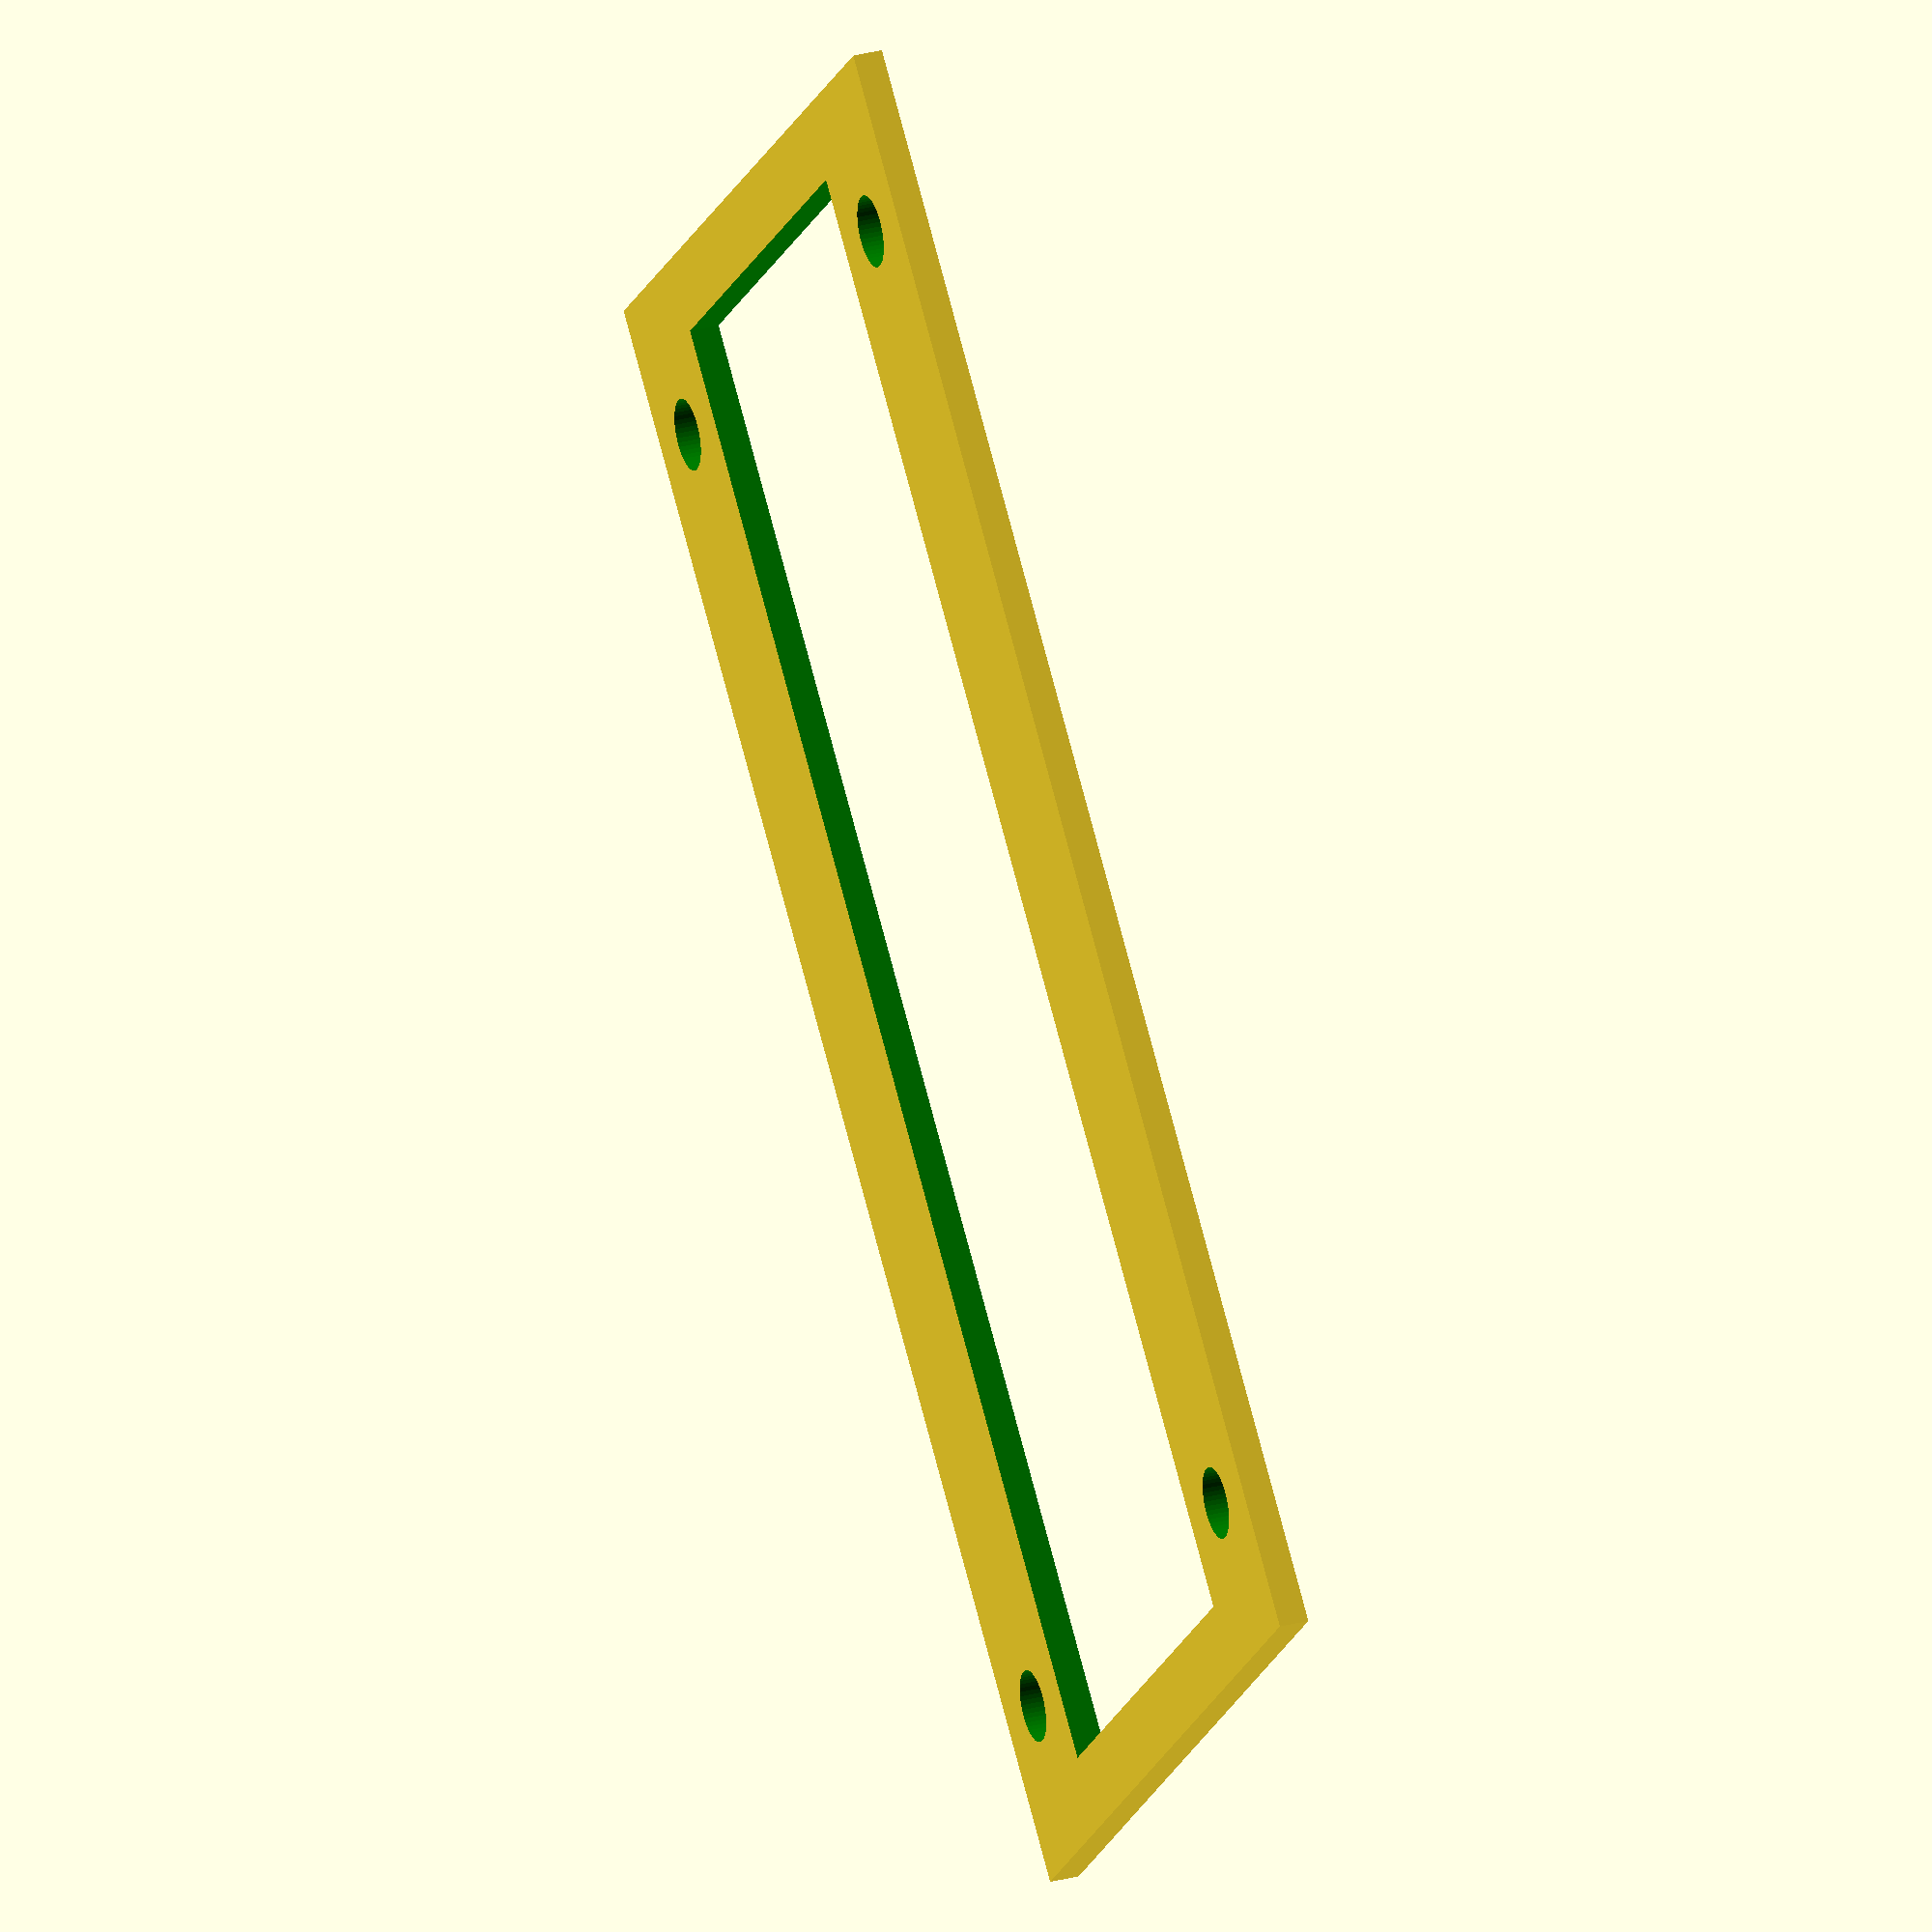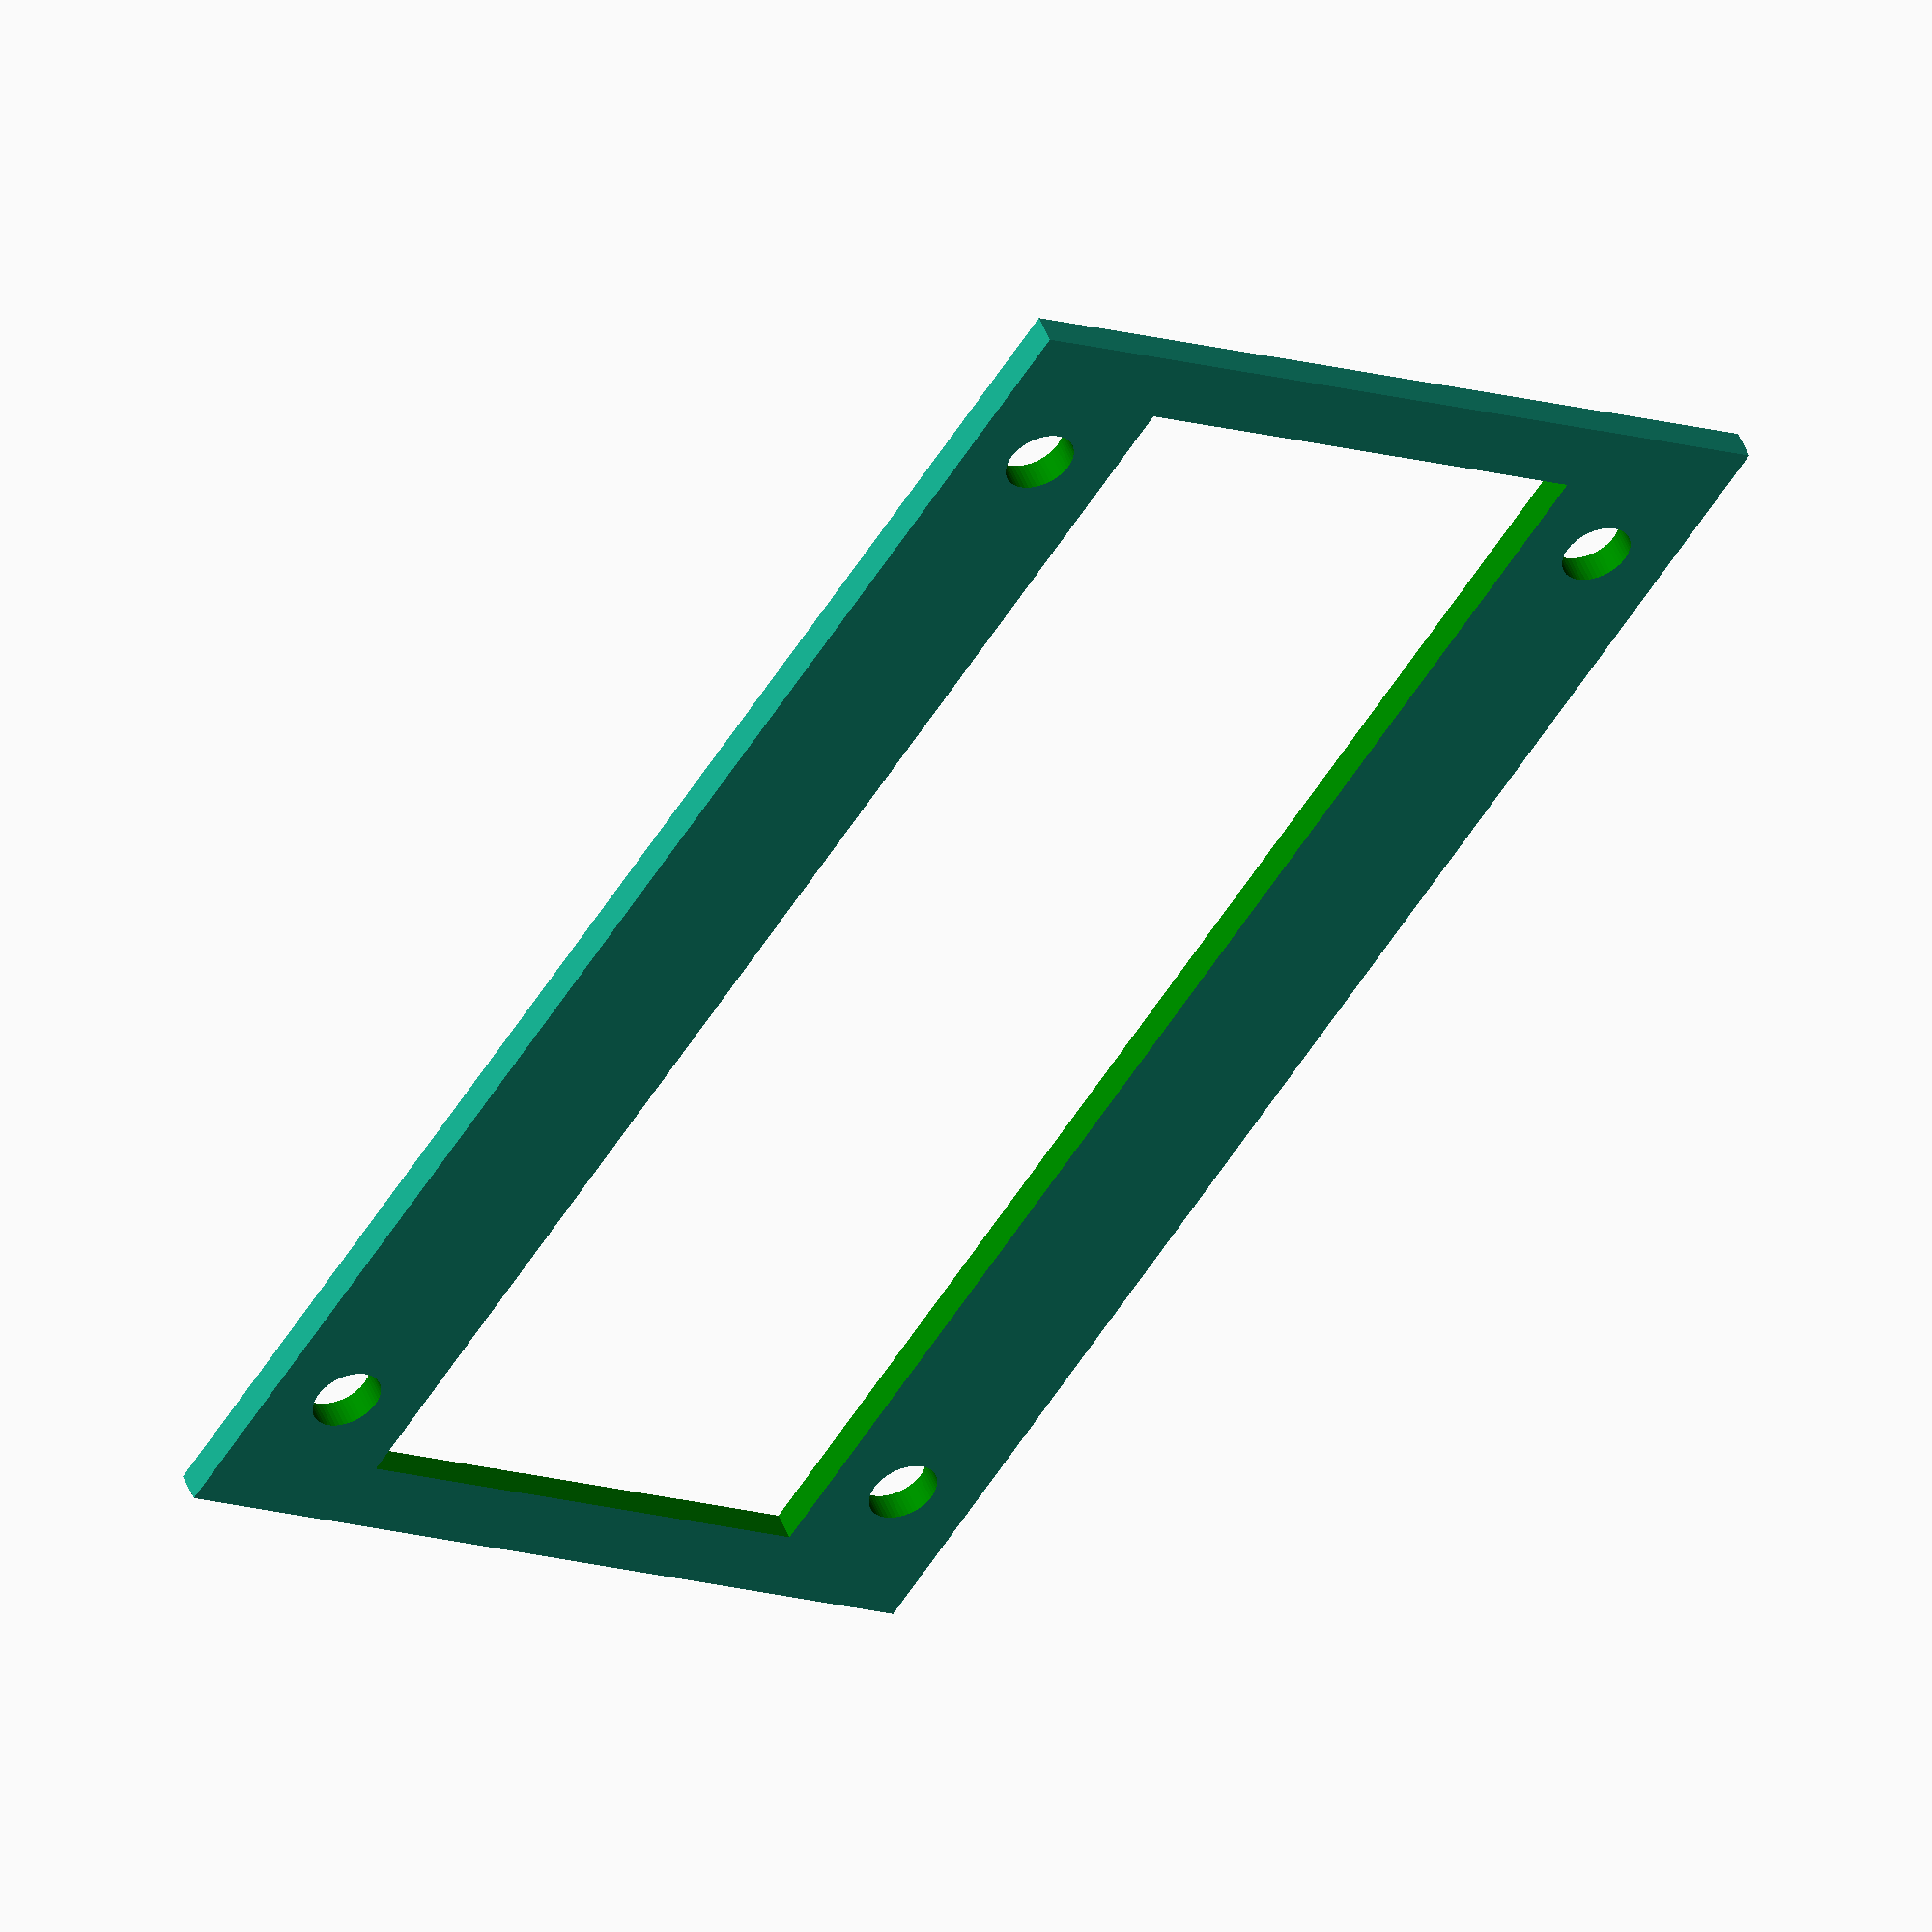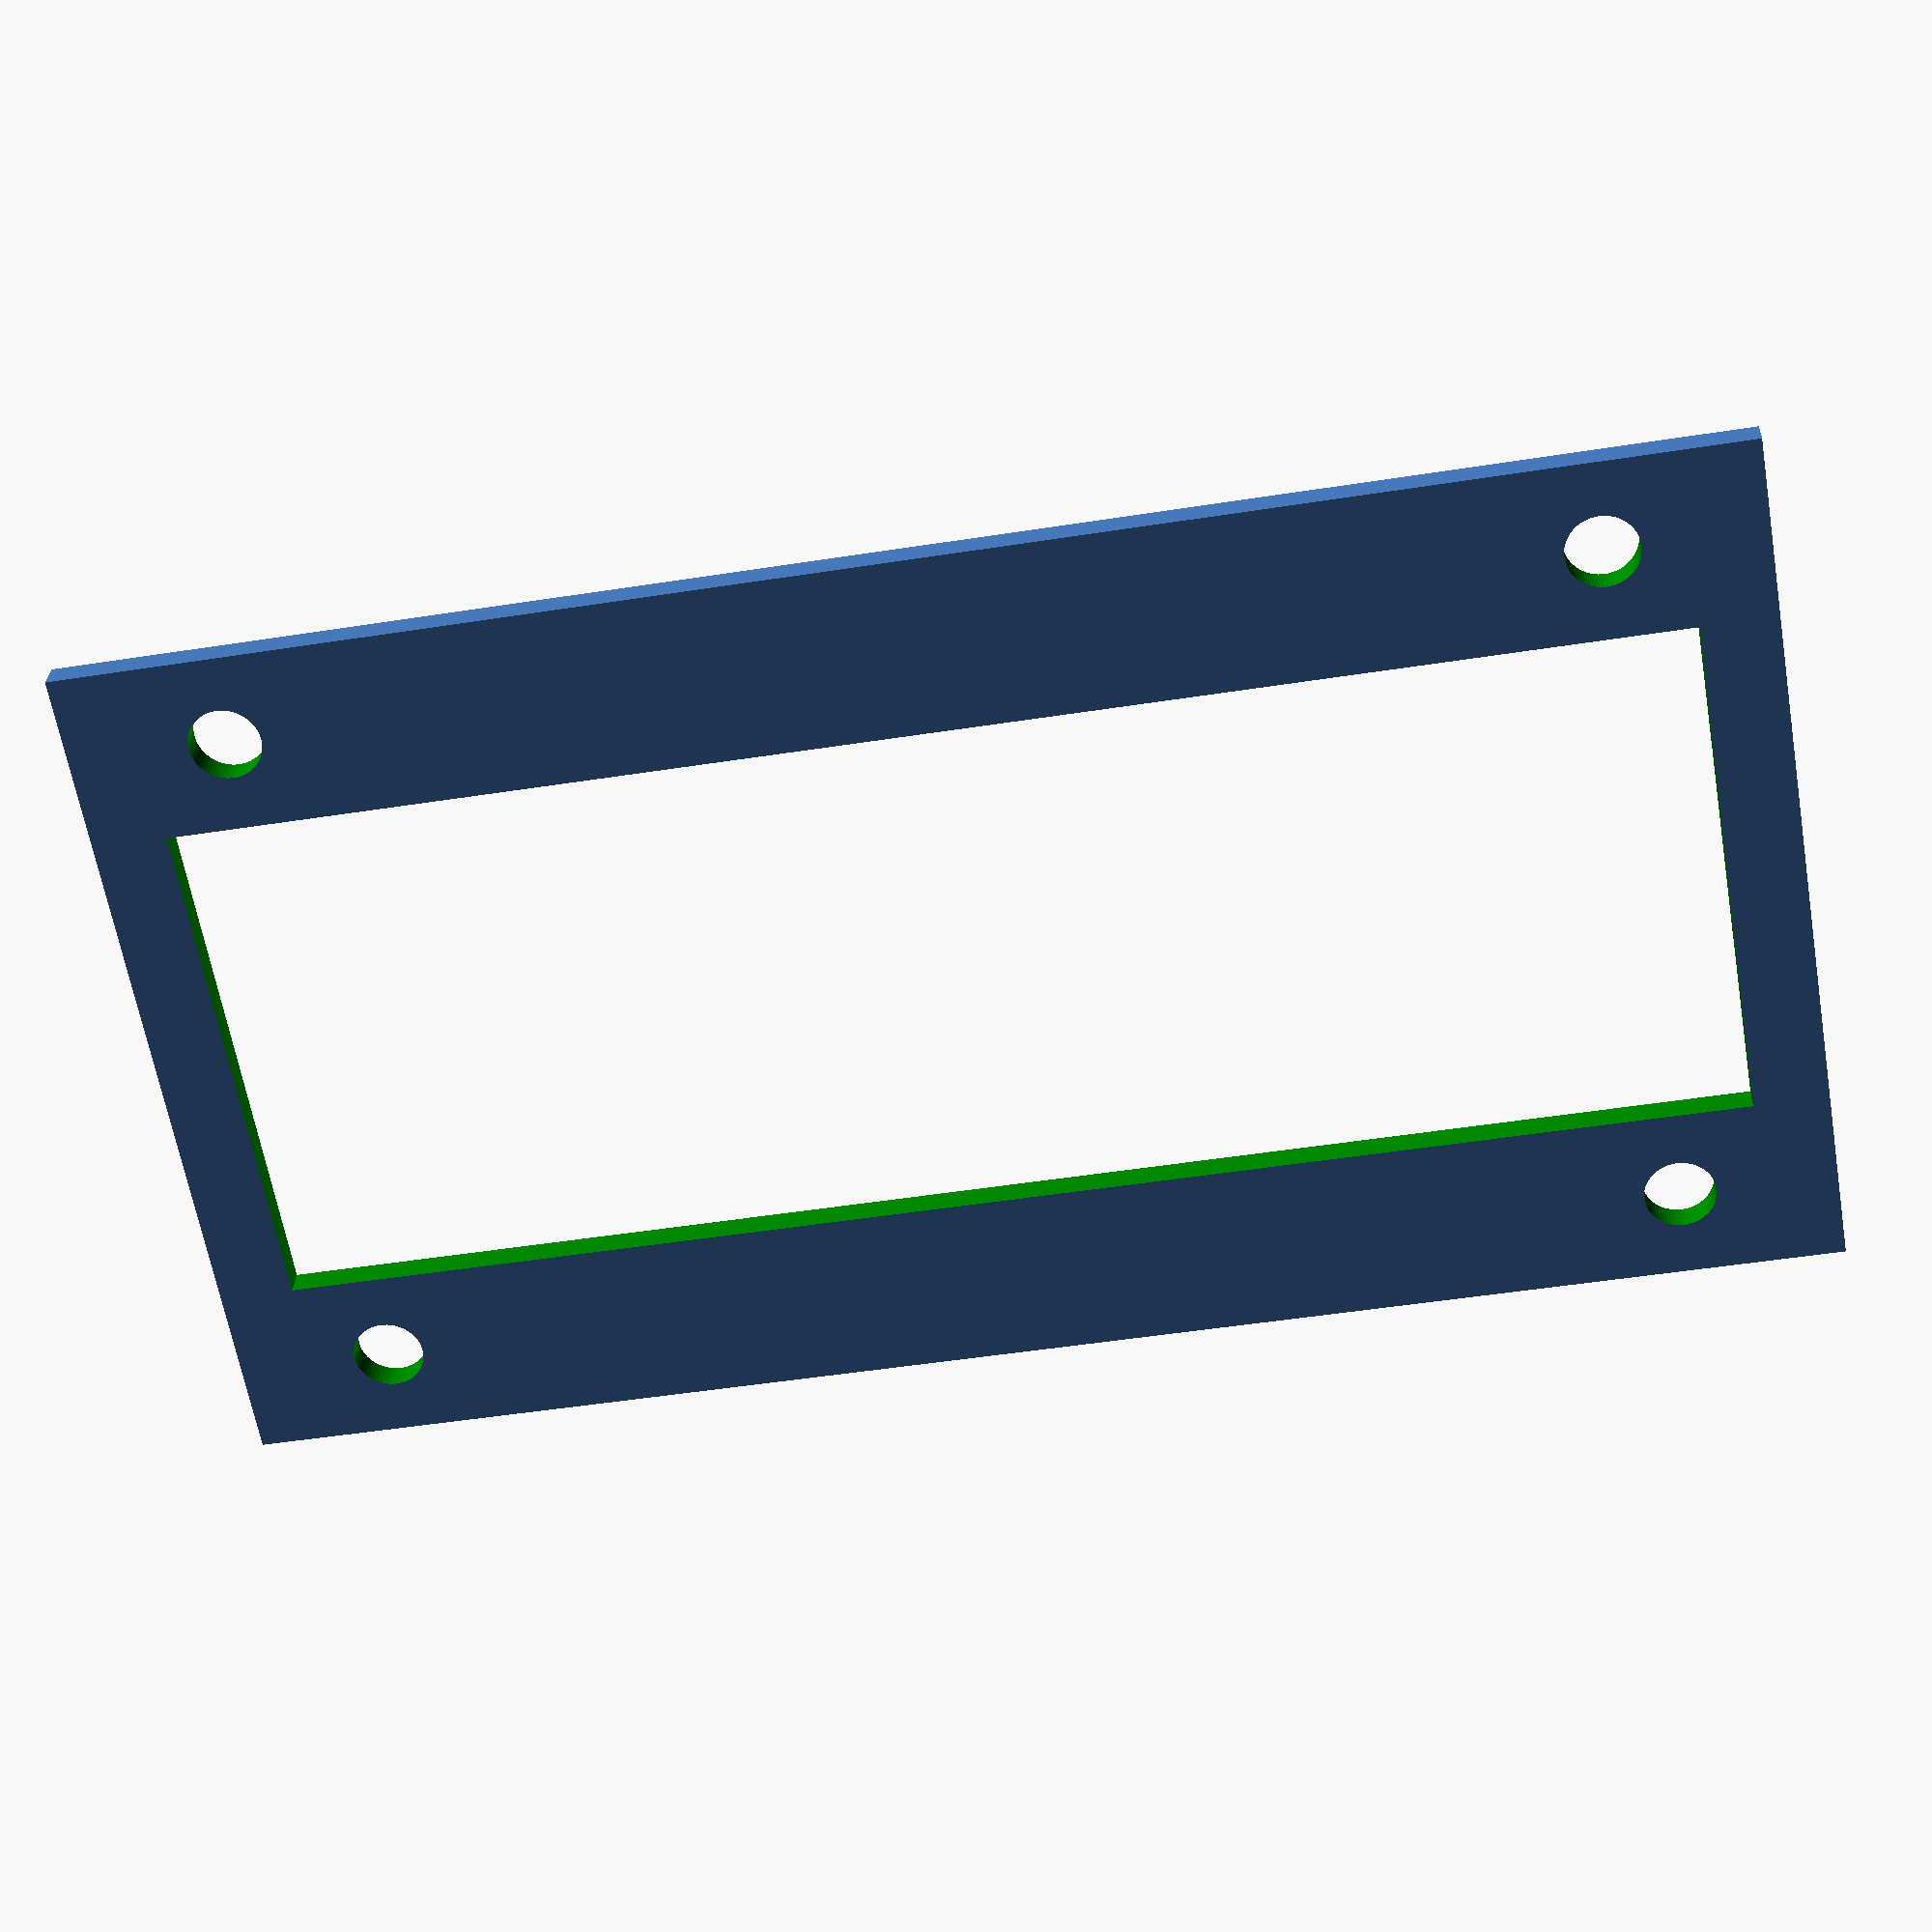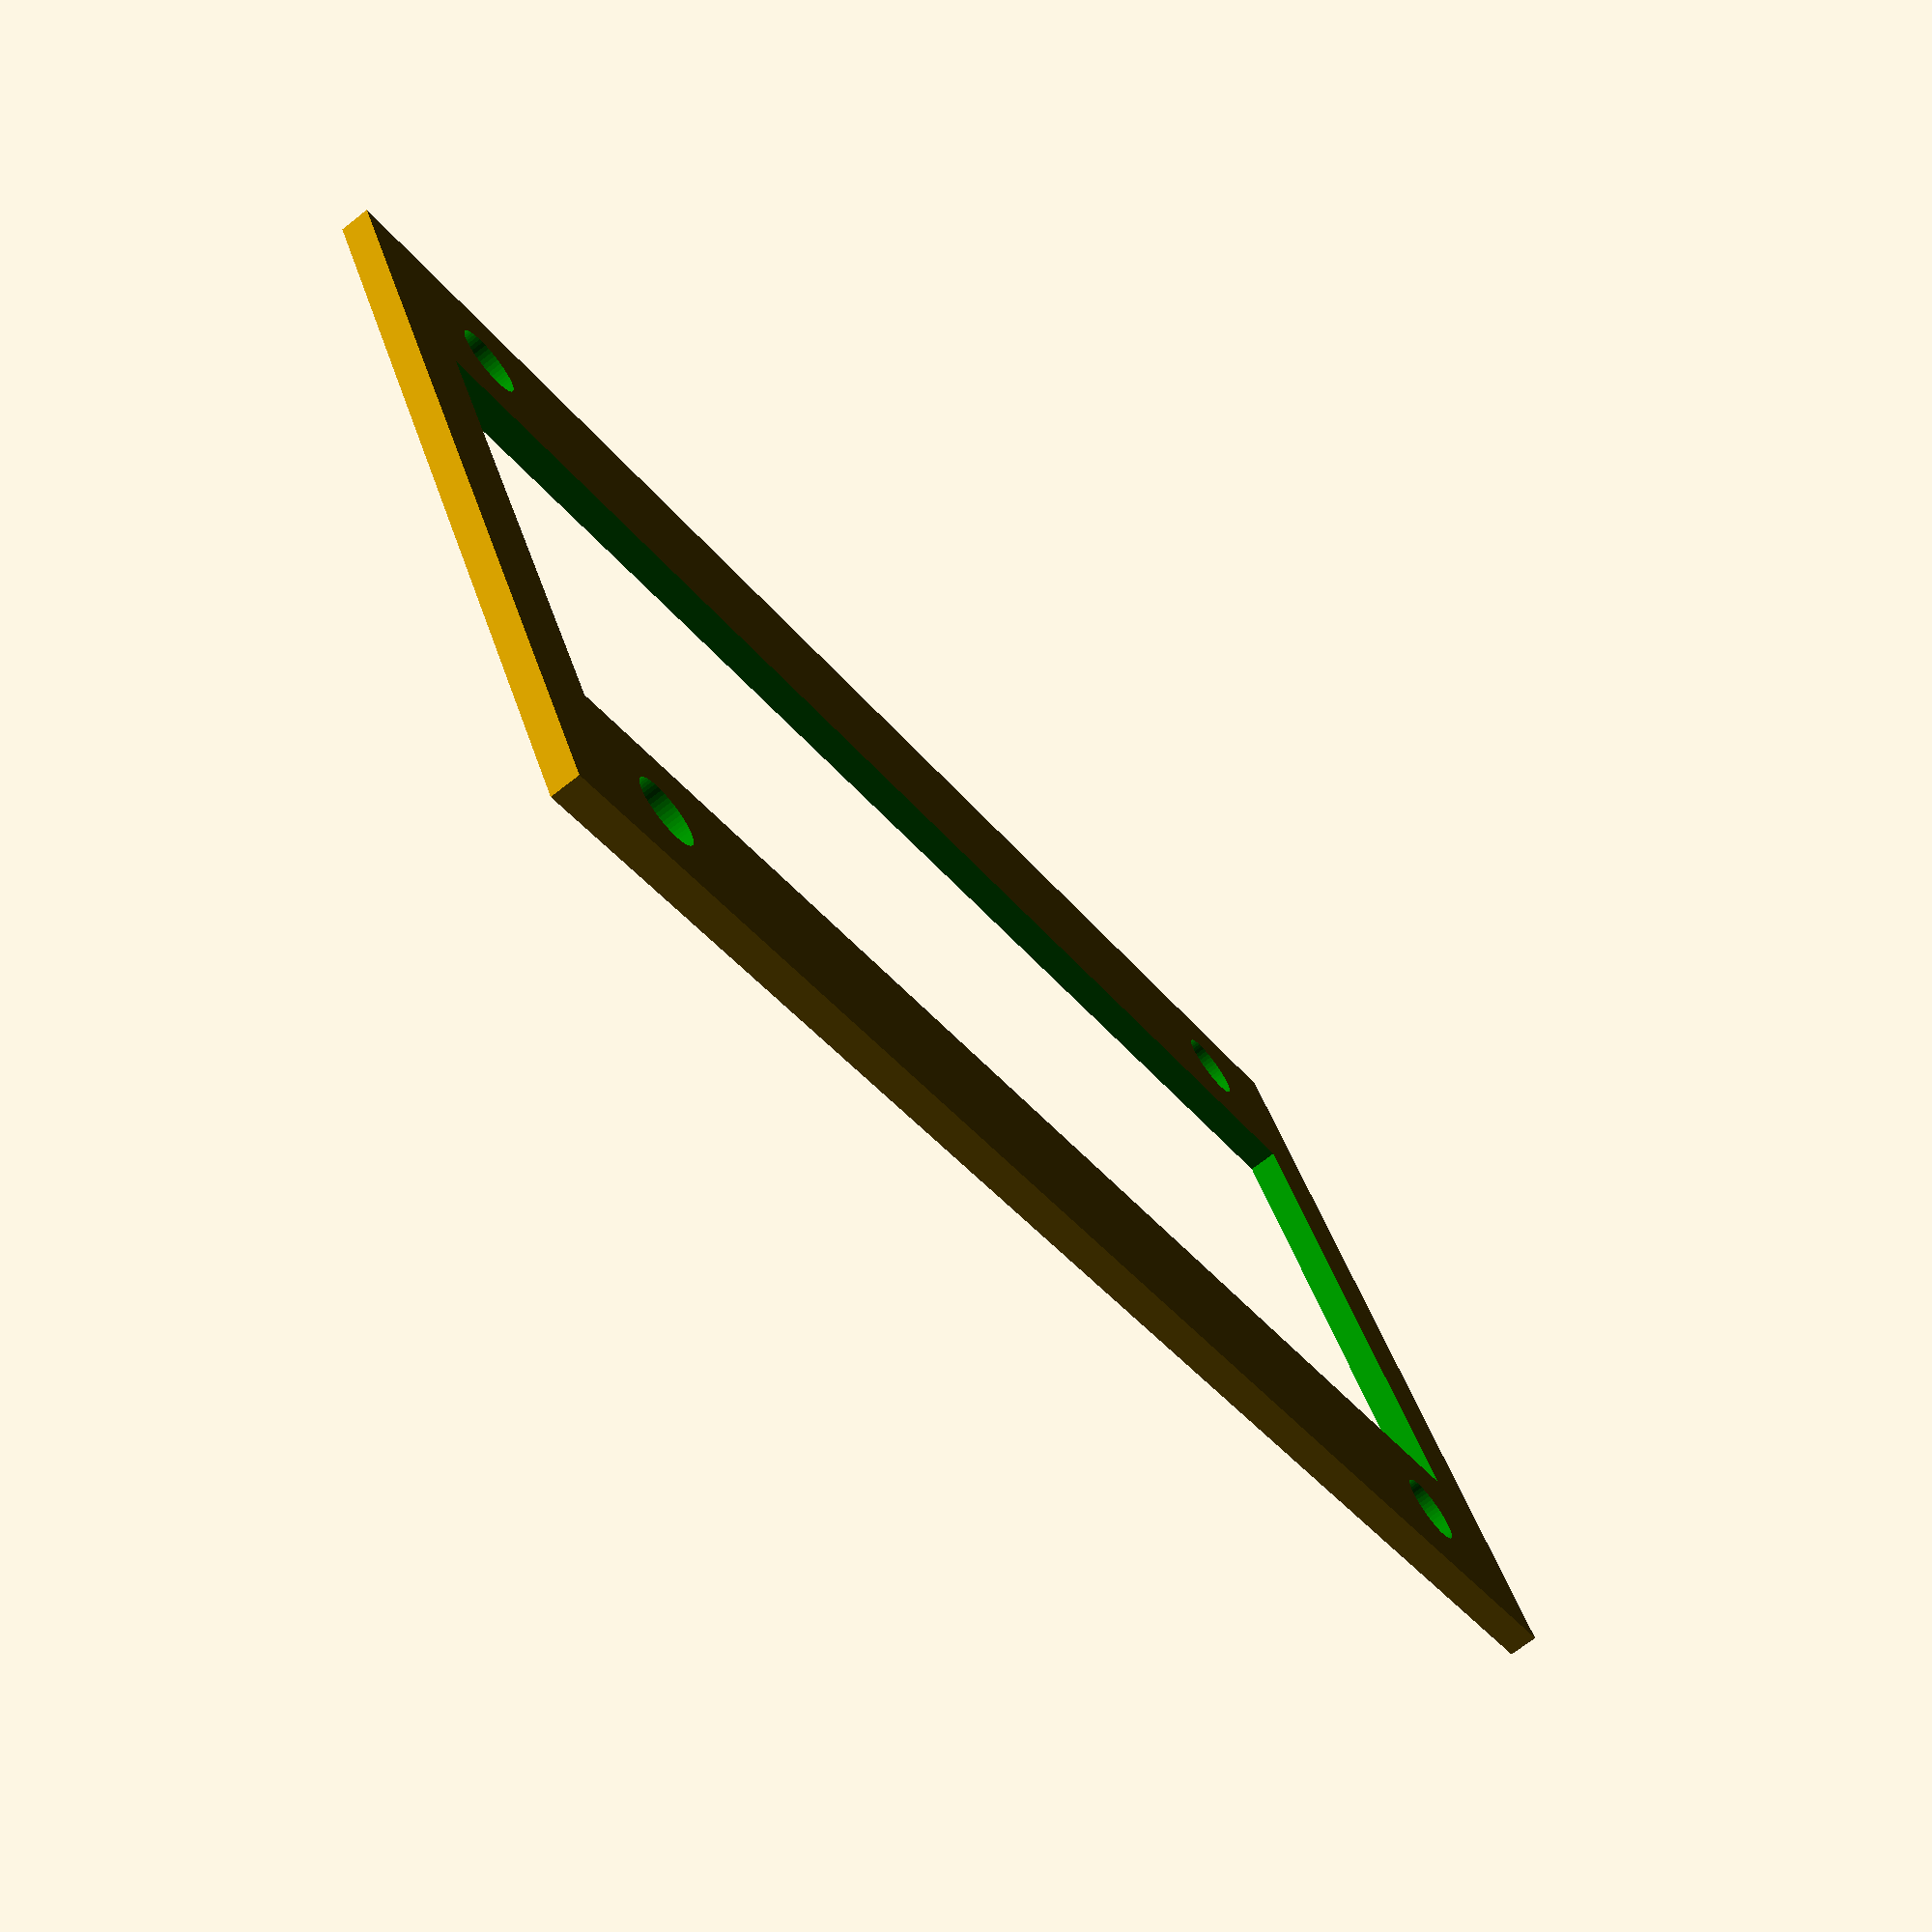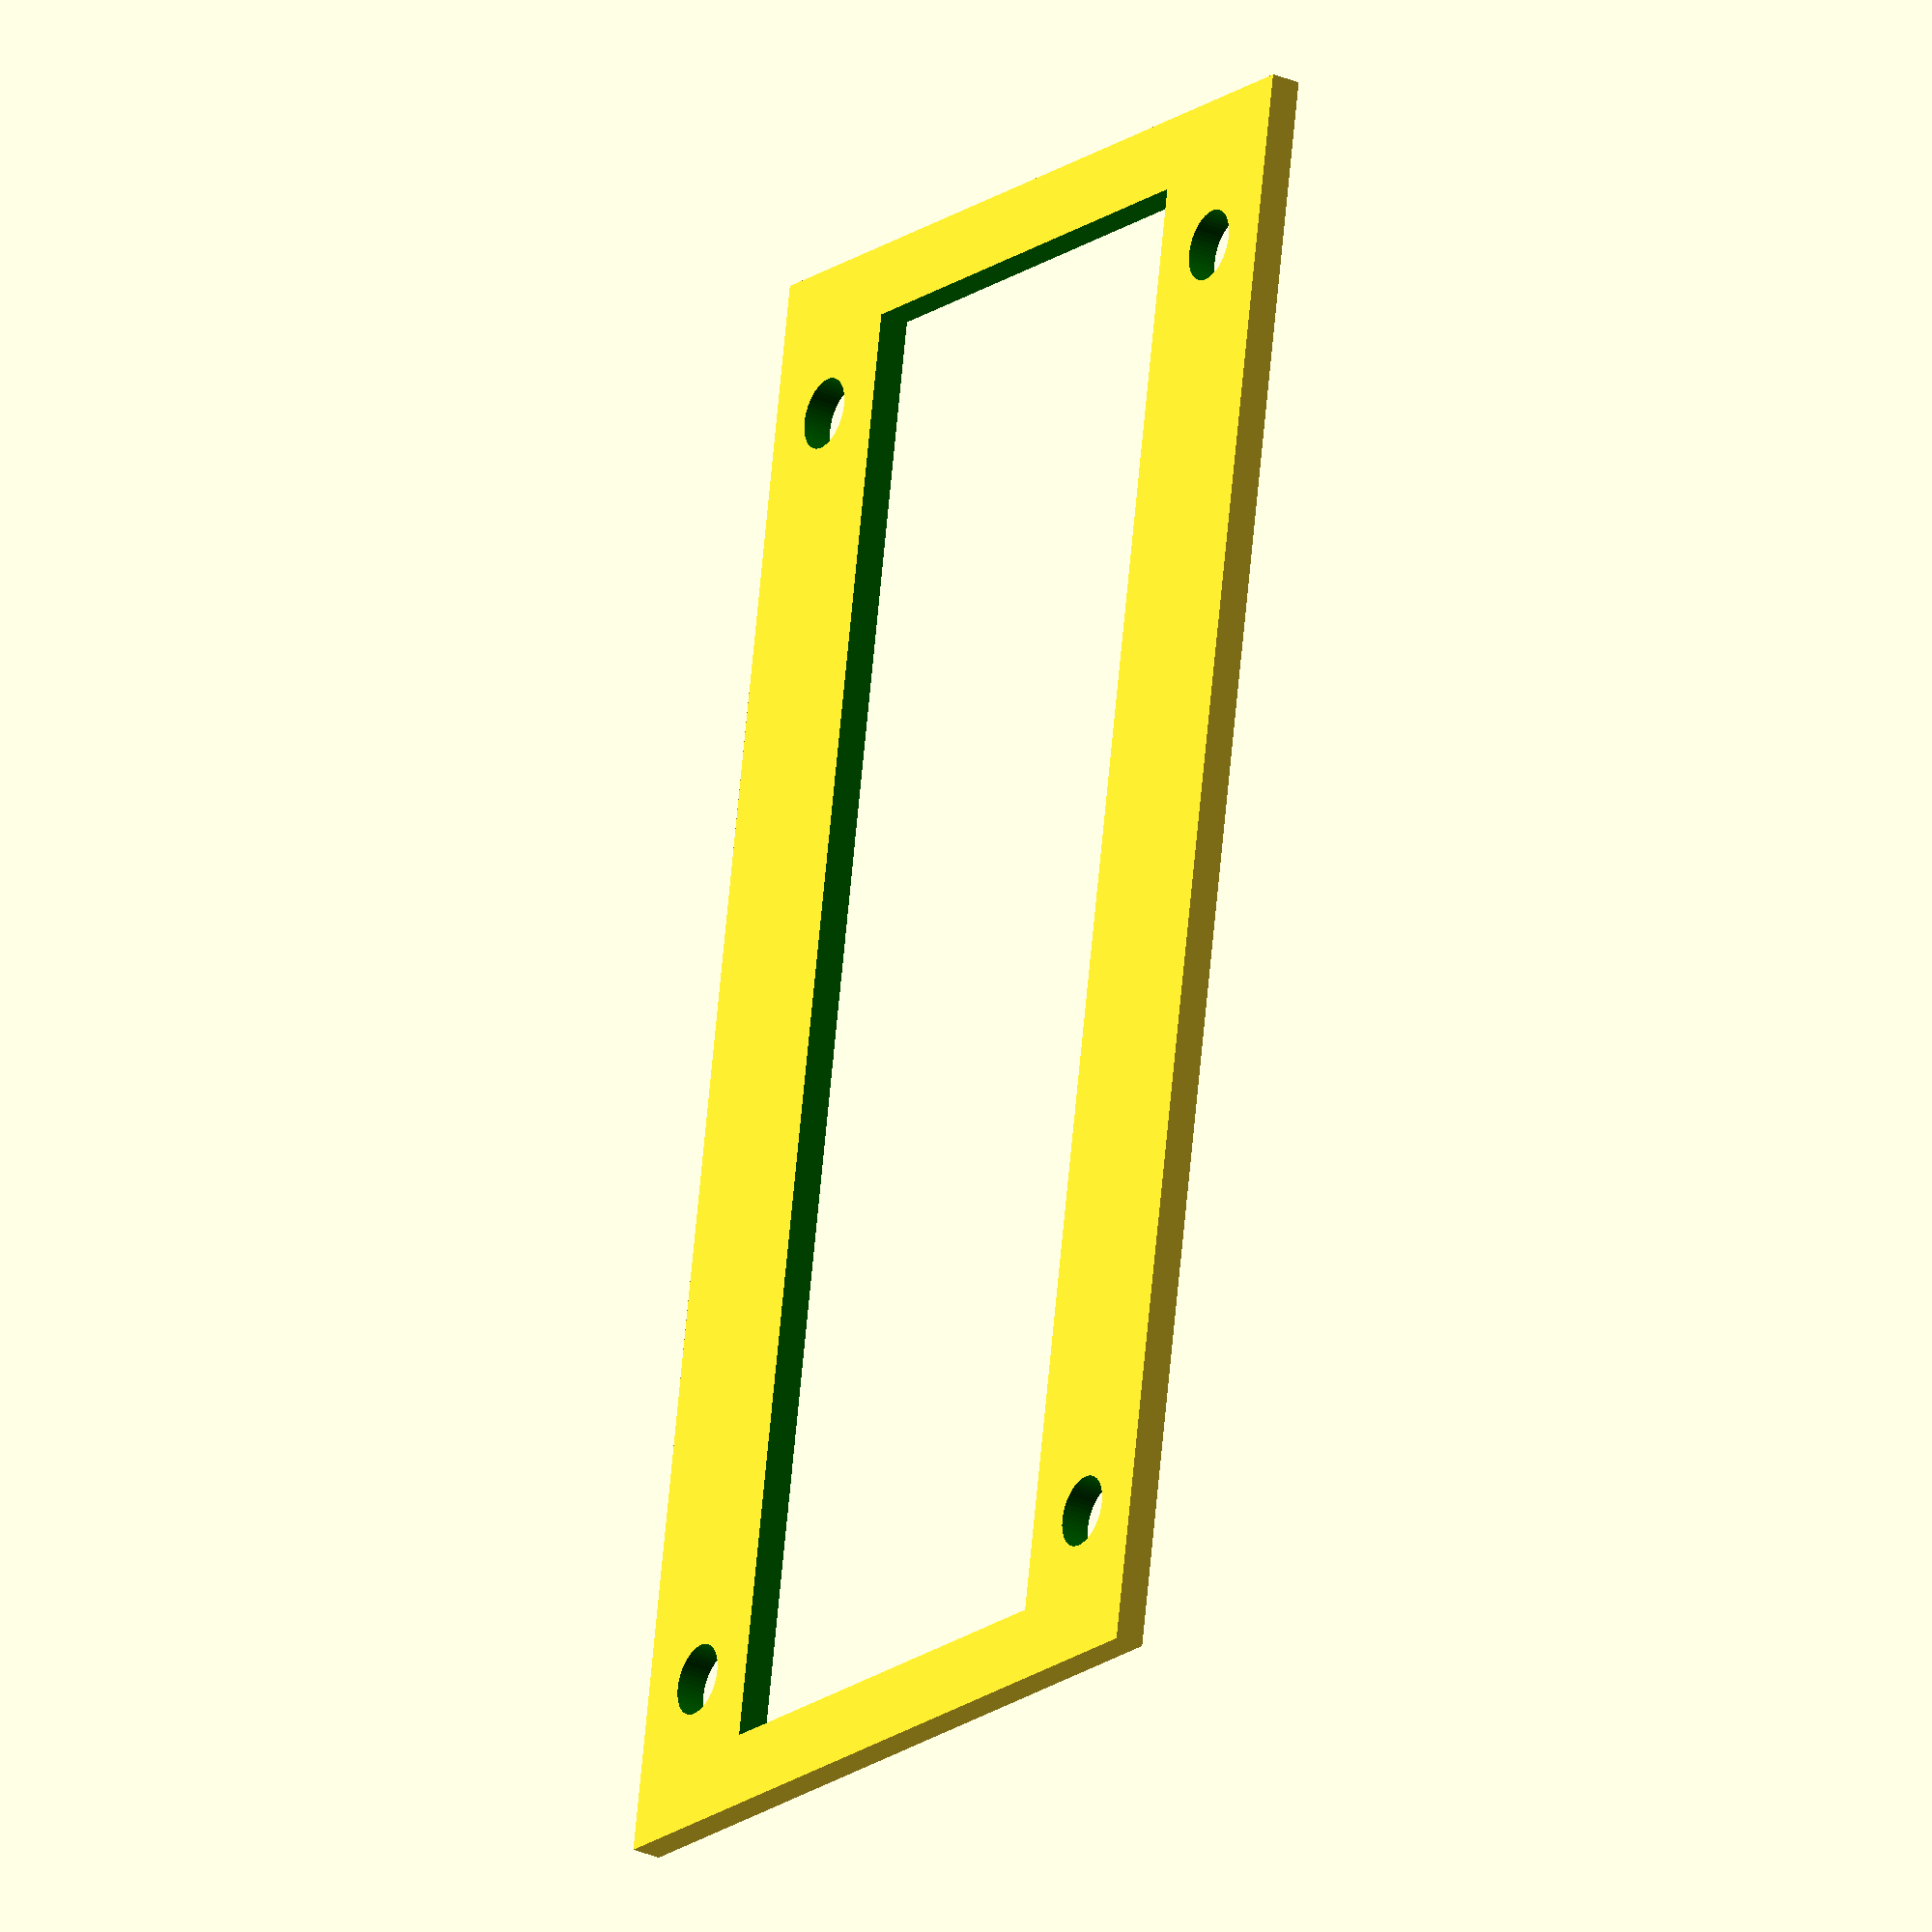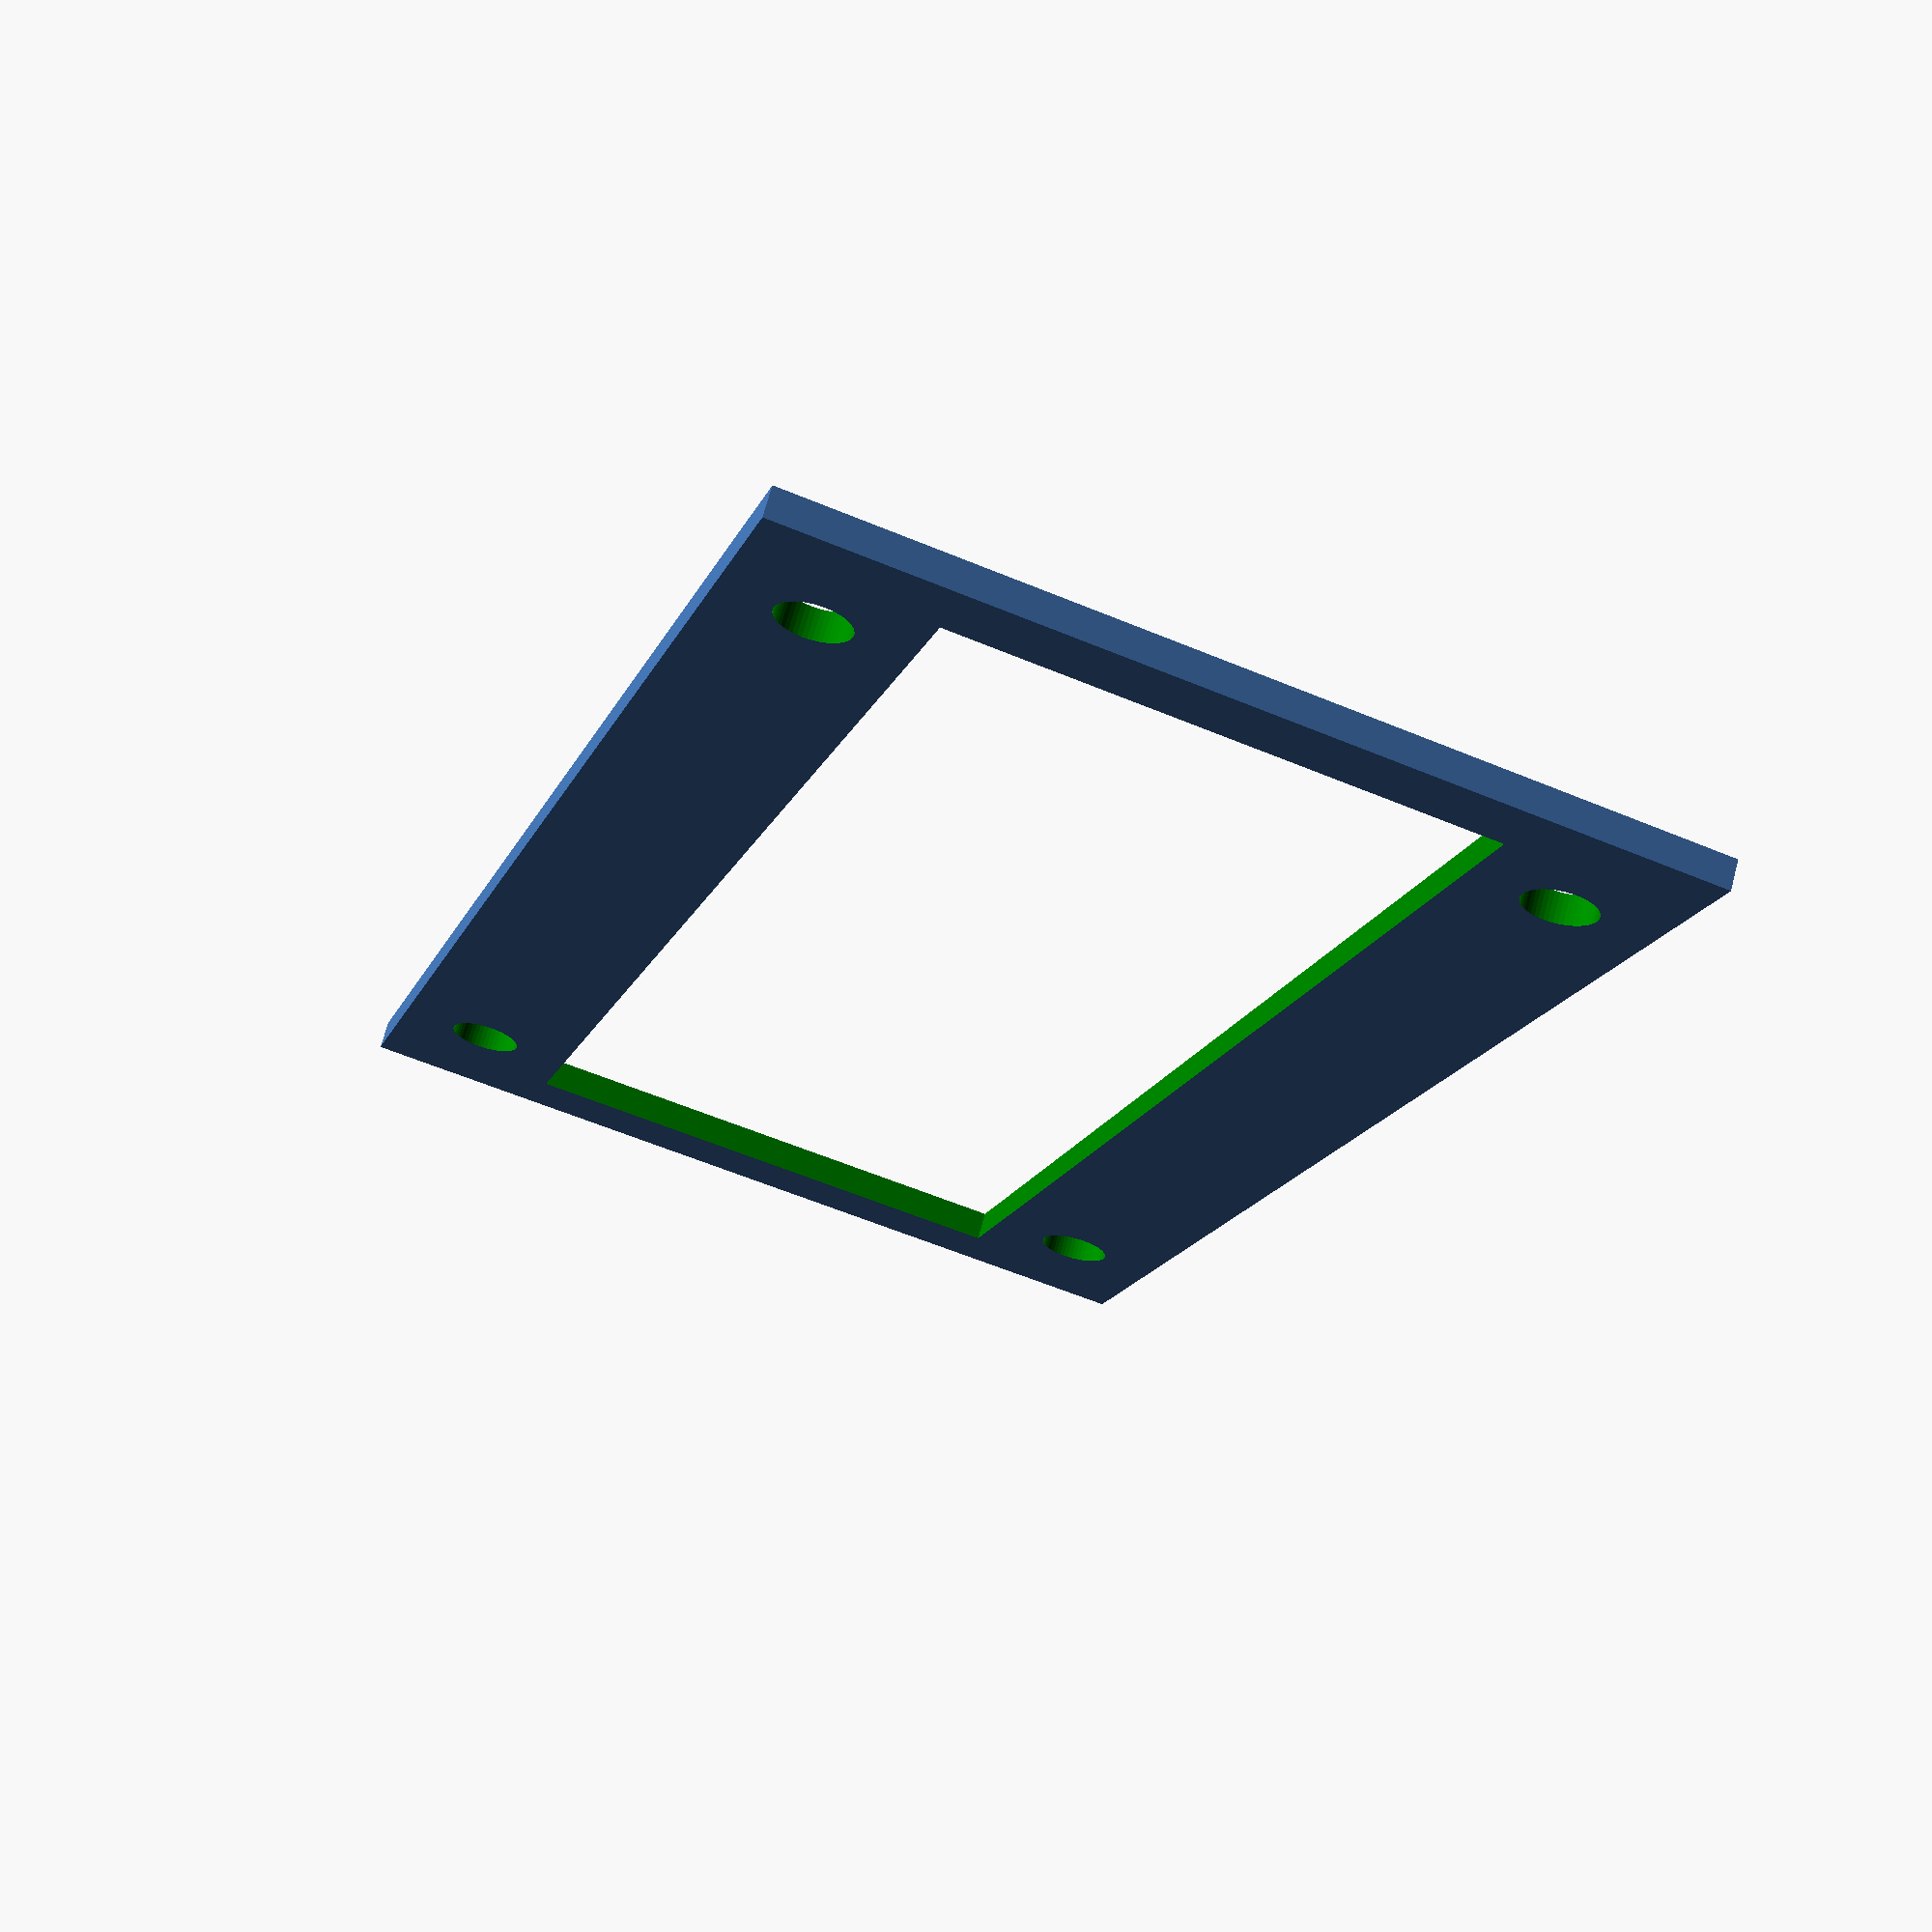
<openscad>
/* [Hidden] */
$fn = 100;

// Seven seg
seven_seg_width = 50.6;
seven_seg_length = 19.4;
seven_seg_x = -seven_seg_width/2;
seven_seg_y = -seven_seg_length/2;

panel_width = seven_seg_width + 4;
panel_length = seven_seg_length + 10;
panel_thickness = 1.0;


module panel() {
    translate([-panel_width/2, -panel_length/2, 0])
    cube([panel_width, panel_length, panel_thickness]);
}

module seven_segment_cutout() {
    screwDiameter = 2.4;
    xScrewOffset = -3.2;
    yTopScrewOffset = 2.0;
    yBottomScrewOffset = 2.0;
    h_overlap = 1.0;
    v_overlap = 2.0;

    color("Green") {
        translate([seven_seg_x + h_overlap/2, seven_seg_y + v_overlap/2, -panel_thickness/2]) {
            cube([seven_seg_width - h_overlap, seven_seg_length - v_overlap, panel_thickness*2]);
        }

        // top left
        translate([seven_seg_x - xScrewOffset, seven_seg_y - yBottomScrewOffset, -panel_thickness/2]) {
            cylinder(d=screwDiameter, panel_thickness*2, $fn=50);
        }

        // top right
        translate([seven_seg_x + seven_seg_width + xScrewOffset, seven_seg_y - yBottomScrewOffset, -panel_thickness/2]) {
            cylinder(d=screwDiameter, panel_thickness*2, $fn=50);
        }

        // top left
        translate([seven_seg_x - xScrewOffset, seven_seg_y + seven_seg_length + yTopScrewOffset, -panel_thickness/2]) {
            cylinder(d=screwDiameter, panel_thickness*2, $fn=50);
        }

        // top right
        translate([seven_seg_x + seven_seg_width + xScrewOffset, seven_seg_y + seven_seg_length + yTopScrewOffset, -panel_thickness/2]) {
            cylinder(d=screwDiameter, panel_thickness*2, $fn=50);
        }
    }    
}

difference()
{
    panel();
    seven_segment_cutout();

}

</openscad>
<views>
elev=150.1 azim=45.0 roll=111.2 proj=o view=wireframe
elev=310.6 azim=236.6 roll=158.8 proj=o view=solid
elev=151.9 azim=9.8 roll=357.5 proj=p view=wireframe
elev=71.3 azim=27.4 roll=128.0 proj=p view=solid
elev=208.0 azim=99.9 roll=123.1 proj=o view=solid
elev=111.6 azim=72.0 roll=345.2 proj=p view=wireframe
</views>
